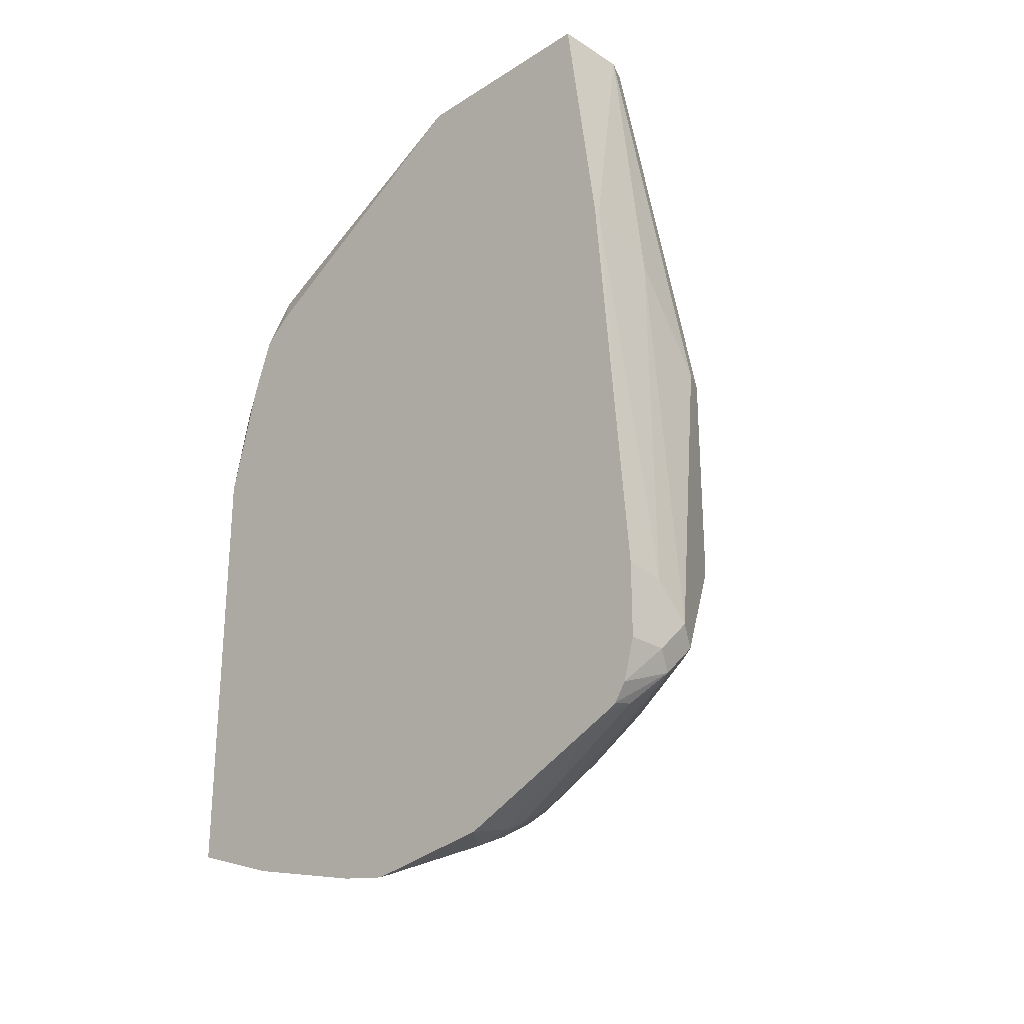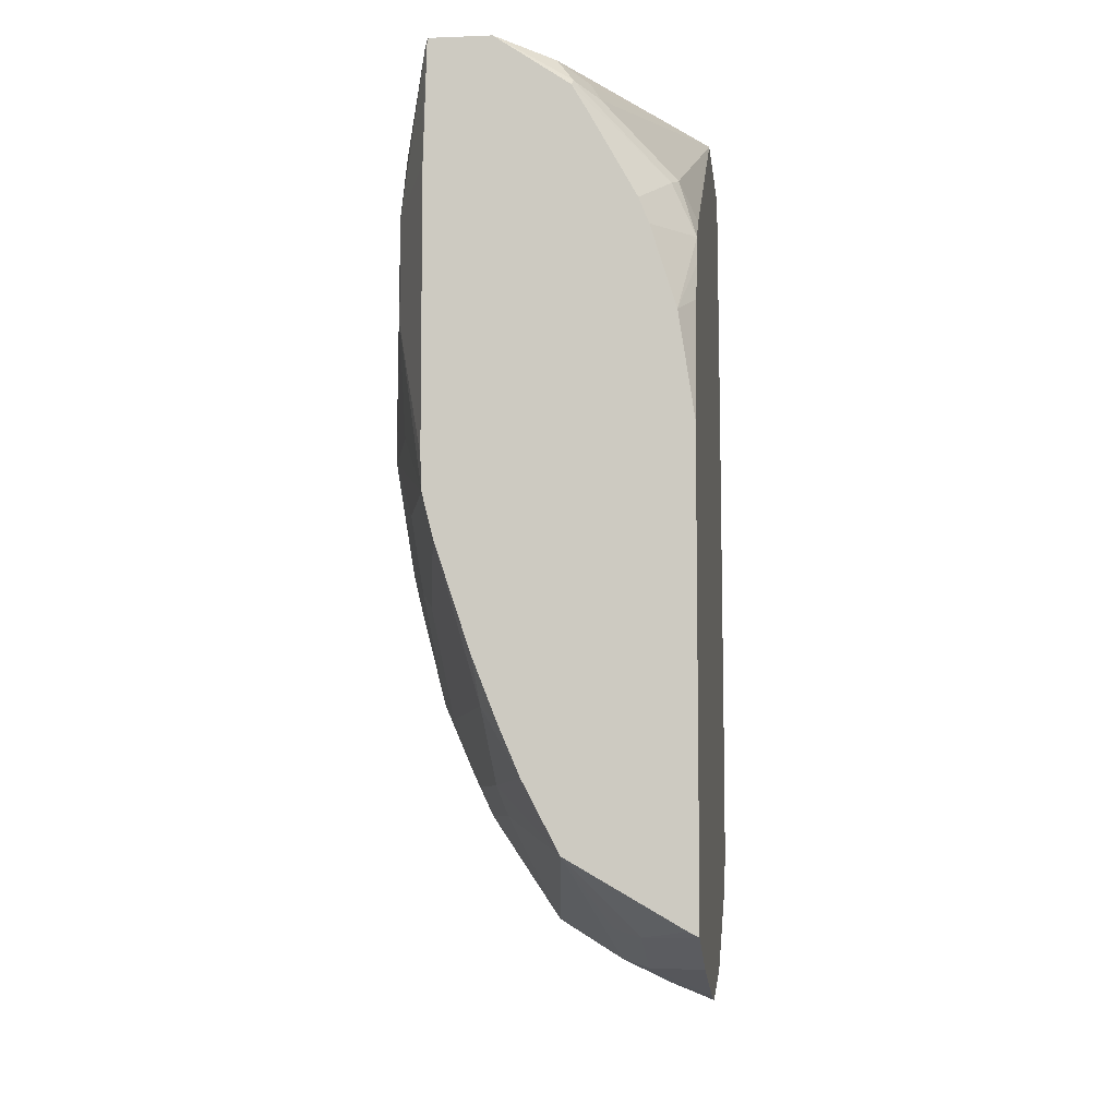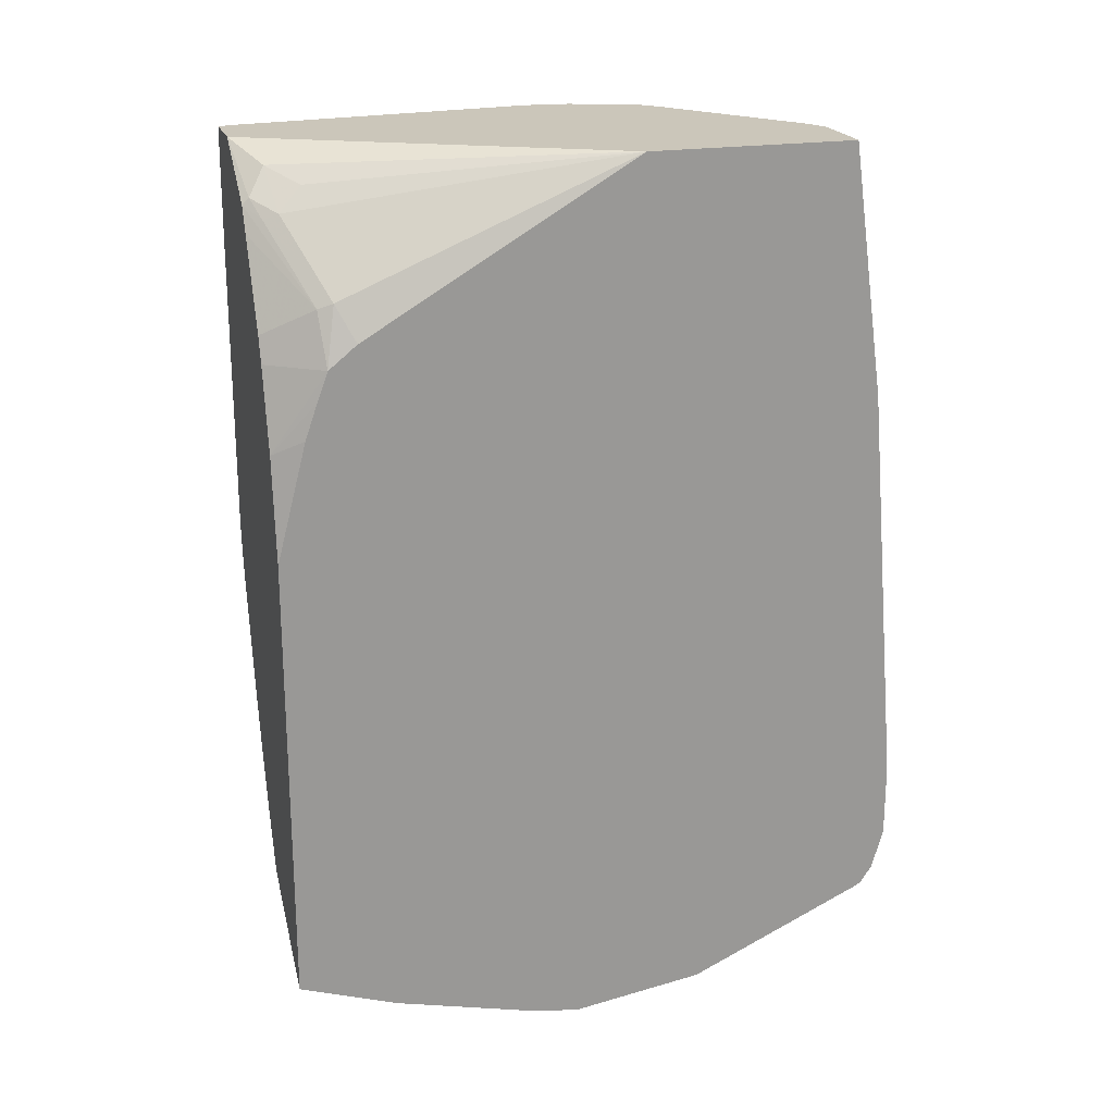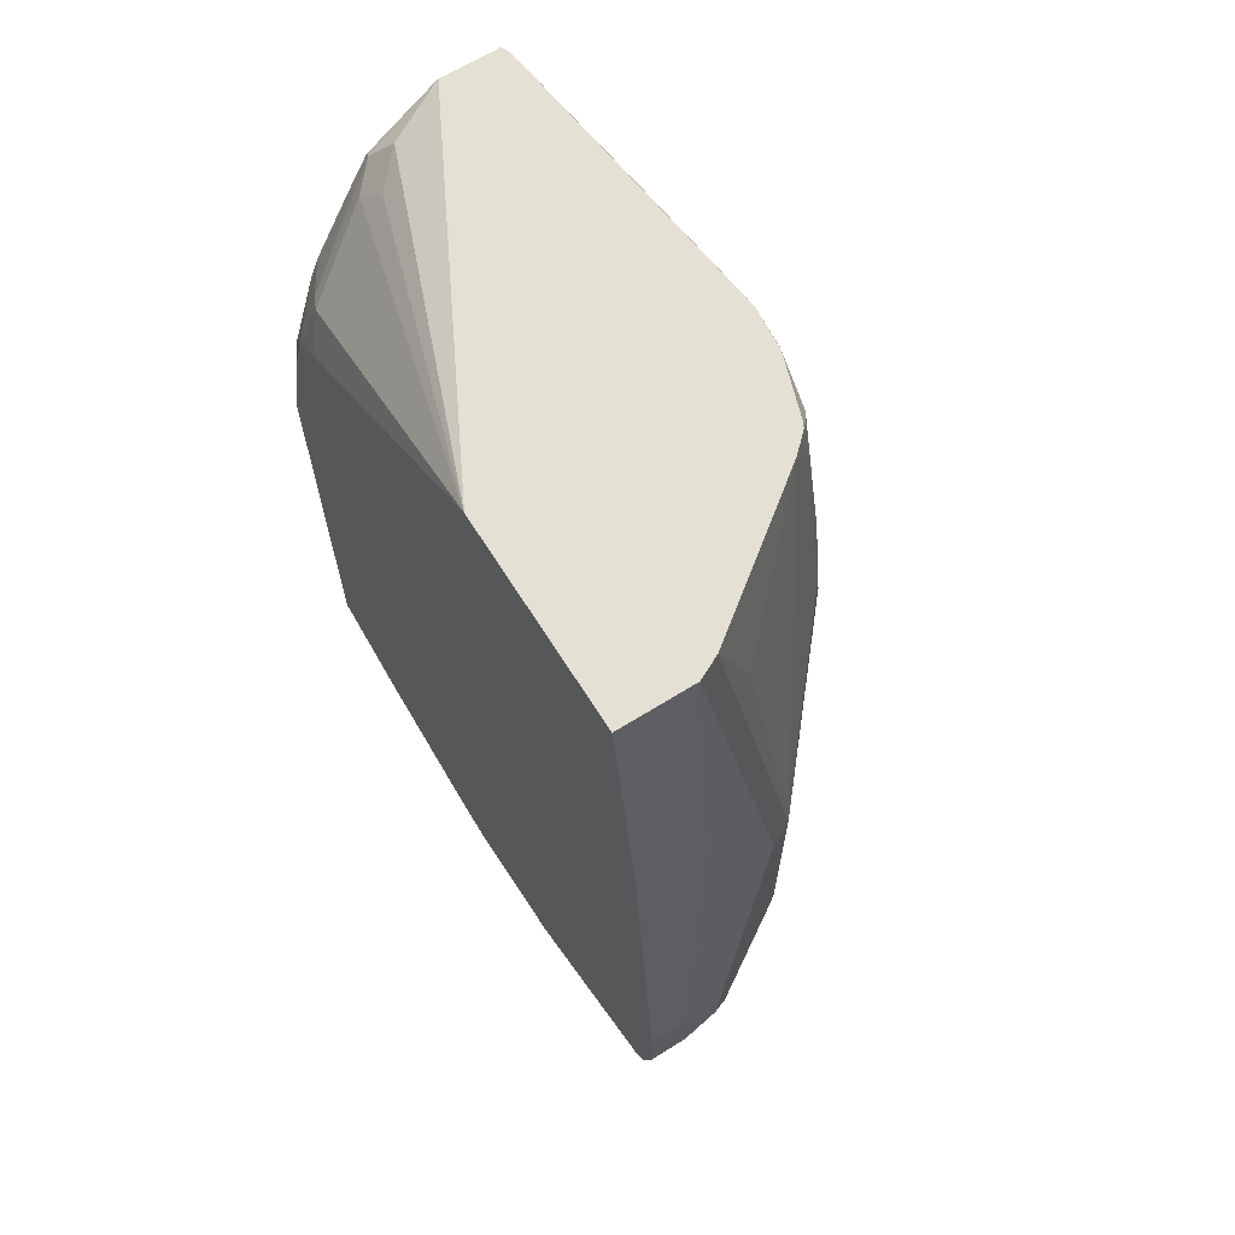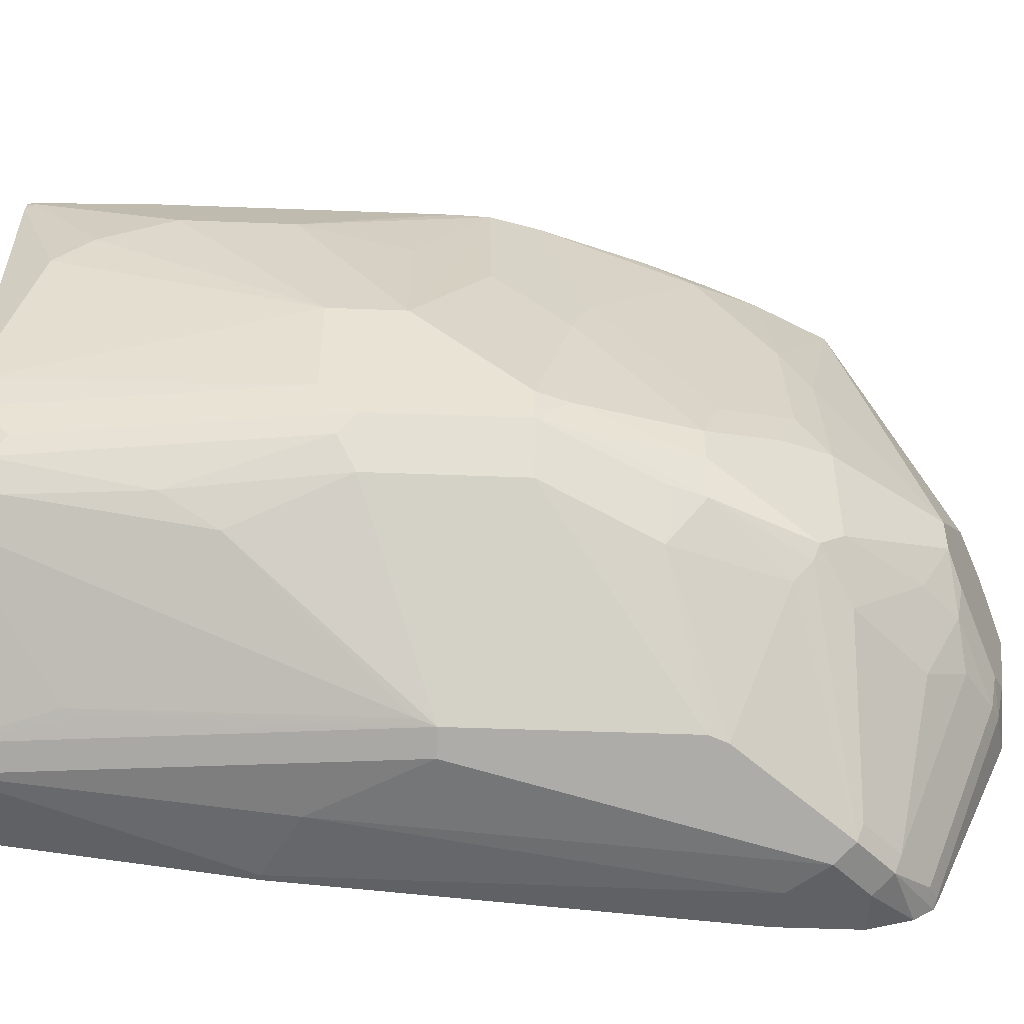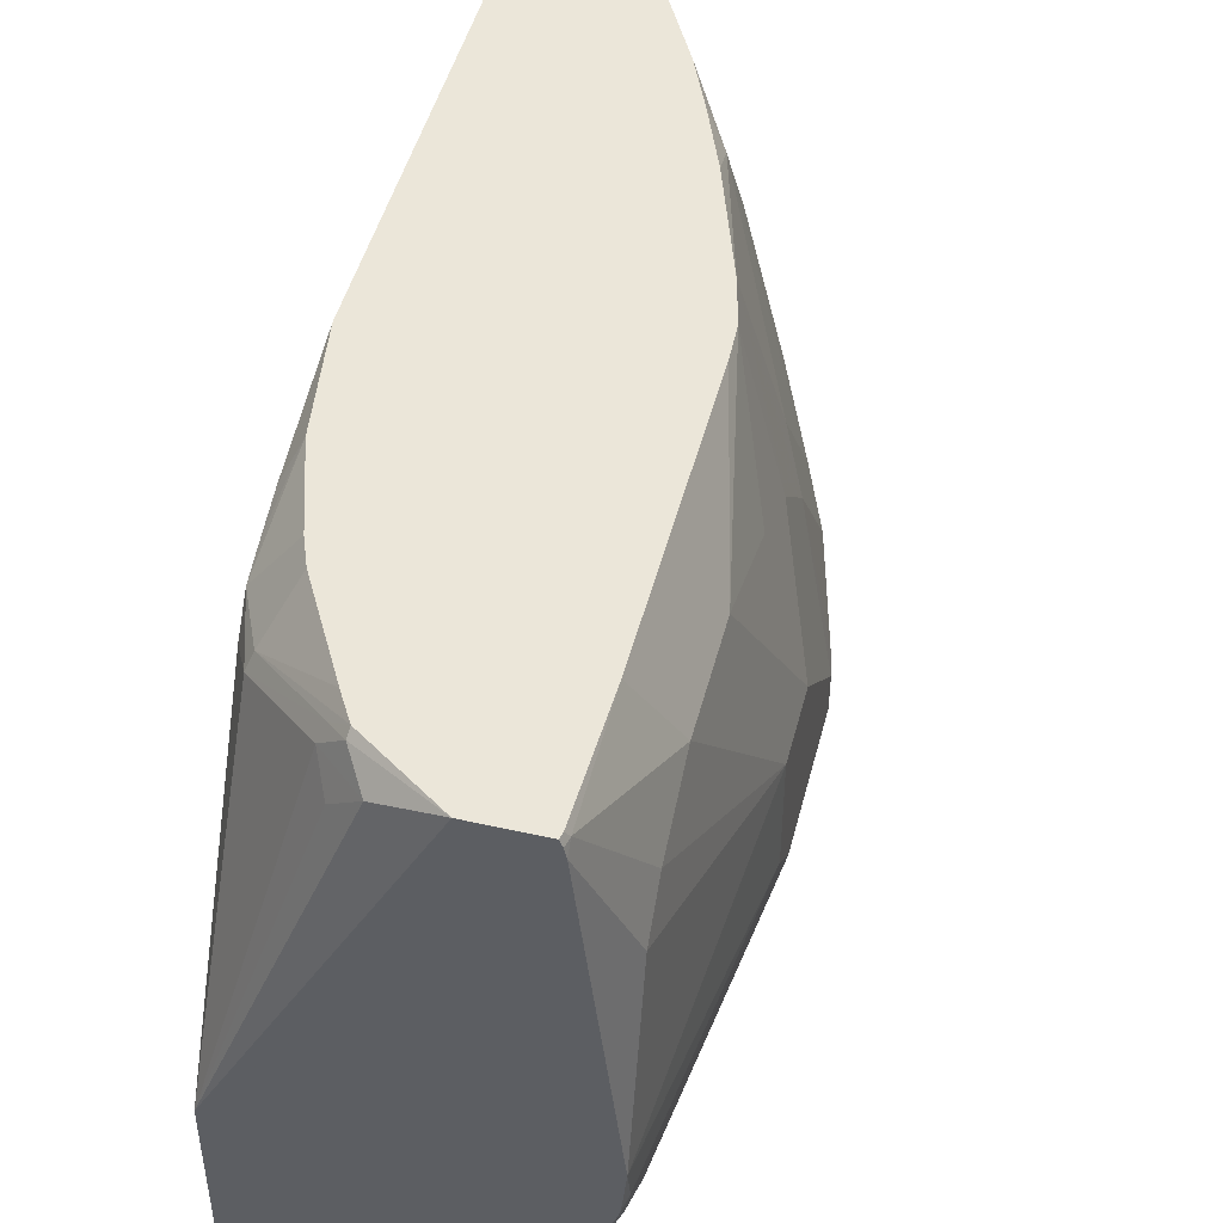
<metadata>
{"format":"obj","ext":"obj","renderer":"f3d","projection":"perspective","resolution":1024,"background":"white","views":[{"elev":-25.8,"azim":-45.0,"up":"+Z"},{"elev":-6.8,"azim":-173.5,"up":"+Z"},{"elev":21.1,"azim":-106.5,"up":"+Z"},{"elev":65.7,"azim":-32.1,"up":"+Z"},{"elev":-49.9,"azim":87.6,"up":"+Y"},{"elev":47.5,"azim":14.3,"up":"+Y"}]}
</metadata>
<code>
v 0.1629 0.04555 -0.9007
v 0.1687 0.04555 -0.8978
v 0.1975 -0.01042 -0.9042
v 0.1629 -0.0139 -0.9215
v 0.1629 0.04555 -0.6286
v 0.2356 0.04555 -0.8591
v 0.2148 -0.03466 -0.9007
v 0.1975 -0.07279 -0.925
v 0.1629 -0.09703 -0.9423
v 0.1629 0.0273 -0.5578
v 0.1722 0.04555 -0.5671
v 0.257 0.04555 -0.8182
v 0.2806 -0.03118 -0.8211
v 0.2771 -0.05547 -0.8384
v 0.2564 -0.1386 -0.9007
v 0.2148 -0.09703 -0.9215
v 0.1871 -0.104 -0.9354
v 0.1629 -0.1282 -0.9475
v 0.1629 0.01989 -0.5367
v 0.1629 0.01342 -0.5193
v 0.1871 0.04555 -0.5197
v 0.2694 0.04555 -0.7891
v 0.2806 0.03115 -0.7795
v 0.3014 -0.1144 -0.8211
v 0.2979 -0.1386 -0.8384
v 0.3014 -0.05199 -0.7795
v 0.2564 -0.1594 -0.9007
v 0.2148 -0.1801 -0.9215
v 0.1871 -0.187 -0.9354
v 0.1629 -0.2074 -0.9363
v 0.1629 -0.003424 -0.5057
v 0.1732 0.006903 -0.485
v 0.1767 0.01556 -0.4885
v 0.193 0.04555 -0.5048
v 0.2838 0.04555 -0.7523
v 0.3046 0.04555 -0.6899
v 0.3222 -0.05199 -0.7171
v 0.3222 -0.1351 -0.7795
v 0.3326 -0.1663 -0.7691
v 0.3118 -0.1455 -0.8107
v 0.3049 -0.1524 -0.8245
v 0.2979 -0.2009 -0.8384
v 0.2598 -0.1923 -0.8834
v 0.239 -0.1923 -0.9042
v 0.2425 -0.1732 -0.9077
v 0.201 -0.194 -0.9284
v 0.1871 -0.2104 -0.9302
v 0.1629 -0.2117 -0.9345
v 0.1629 -0.1663 -0.4104
v 0.2148 0.0277 -0.4435
v 0.2183 0.03637 -0.4469
v 0.2295 0.04555 -0.4401
v 0.2209 0.04555 -0.4548
v 0.311 0.04555 -0.6644
v 0.3118 0.02078 -0.686
v 0.3326 -0.08315 -0.7067
v 0.3499 -0.1697 -0.7033
v 0.3326 -0.187 -0.7691
v 0.3256 -0.1732 -0.783
v 0.3049 -0.2148 -0.8245
v 0.239 -0.2338 -0.8834
v 0.2806 -0.2338 -0.8418
v 0.2217 -0.2148 -0.9077
v 0.1975 -0.213 -0.925
v 0.1663 -0.3144 -0.8886
v 0.1629 -0.314 -0.8895
v 0.1629 -0.291 -0.4104
v 0.2732 0.04555 -0.4104
v 0.239 0.03115 -0.4209
v 0.2217 0.01382 -0.4296
v 0.2287 0.04155 -0.4366
v 0.3118 0.04555 -0.6444
v 0.3326 -1.852e-05 -0.5613
v 0.3326 -0.02082 -0.6236
v 0.3534 -0.104 -0.6236
v 0.3326 -0.04159 -0.6652
v 0.3534 -0.1455 -0.6652
v 0.3534 -0.1663 -0.686
v 0.3482 -0.1897 -0.7067
v 0.3534 -0.187 -0.686
v 0.3274 -0.2104 -0.7691
v 0.3256 -0.194 -0.783
v 0.3014 -0.2234 -0.8211
v 0.2217 -0.3187 -0.8453
v 0.201 -0.3187 -0.8661
v 0.1767 -0.317 -0.8834
v 0.1629 -0.3187 -0.8869
v 0.1629 -0.3162 -0.8883
v 0.2079 -0.291 -0.4104
v 0.1629 -0.3118 -0.5613
v 0.3091 0.04555 -0.4104
v 0.3118 0.04555 -0.4821
v 0.3326 -1.852e-05 -0.4989
v 0.3534 -0.104 -0.5821
v 0.3326 -0.2079 -0.7483
v 0.3464 -0.2009 -0.686
v 0.3187 -0.2356 -0.7483
v 0.3534 -0.187 -0.6028
v 0.2979 -0.2356 -0.8107
v 0.2183 -0.3274 -0.8418
v 0.1975 -0.3274 -0.8626
v 0.1629 -0.3256 -0.8764
v 0.2182 -0.2858 -0.4104
v 0.1663 -0.3118 -0.5613
v 0.2079 -0.3118 -0.5821
v 0.2495 -0.3118 -0.6444
v 0.1629 -0.3326 -0.8072
v 0.3106 0.04155 -0.4104
v 0.3098 0.04555 -0.4138
v 0.3118 0.04155 -0.4157
v 0.3326 -0.02082 -0.4573
v 0.3326 -0.04159 -0.4366
v 0.3326 -0.1455 -0.4104
v 0.3534 -0.1663 -0.5821
v 0.3395 -0.2148 -0.686
v 0.3464 -0.2009 -0.6028
v 0.2633 -0.3049 -0.7691
v 0.2598 -0.3066 -0.7795
v 0.3326 -0.1663 -0.4157
v 0.3326 -0.187 -0.4366
v 0.3482 -0.1975 -0.5924
v 0.2079 -0.3326 -0.8314
v 0.1871 -0.3326 -0.8522
v 0.1629 -0.3326 -0.8522
v 0.2217 -0.2841 -0.4104
v 0.2633 -0.3049 -0.6444
v 0.1871 -0.3326 -0.8107
v 0.3118 0.03626 -0.4104
v 0.3306 -0.1663 -0.4104
v 0.3395 -0.2148 -0.6028
v 0.3299 -0.1716 -0.4104
v 0.3274 -0.1975 -0.4262
v 0.3274 -0.2183 -0.5093
v 0.2425 -0.2841 -0.4781
v 0.2443 -0.2806 -0.4677
v 0.3049 -0.2217 -0.4104
v 0.265 -0.3014 -0.634
v 0.3187 -0.2356 -0.5405
v 0.3176 -0.2079 -0.4104
v 0.3196 -0.2079 -0.4157
v 0.3187 -0.2148 -0.4366
v 0.3158 -0.2114 -0.4104
f 79 95 81
f 75 98 80
f 79 80 95
f 75 78 77
f 75 80 78
f 75 114 98
f 72 92 93
f 75 77 76
f 73 75 74
f 73 94 75
f 73 93 94
f 72 93 73
f 80 96 97
f 75 94 114
f 80 97 95
f 90 107 104
f 80 116 96
f 68 71 69
f 89 106 103
f 89 105 106
f 89 104 105
f 87 101 102
f 86 101 87
f 80 98 116
f 85 101 86
f 84 100 101
f 83 100 84
f 83 99 100
f 81 99 83
f 81 97 99
f 81 95 97
f 84 101 85
f 67 104 89
f 50 70 69
f 65 88 66
f 56 77 78
f 56 76 77
f 55 76 56
f 54 76 55
f 54 75 76
f 54 74 75
f 56 78 57
f 54 73 74
f 52 71 68
f 51 71 52
f 50 71 51
f 50 69 71
f 91 108 109
f 49 70 50
f 54 72 73
f 67 90 104
f 57 79 58
f 57 80 79
f 65 87 88
f 65 86 87
f 64 86 65
f 63 86 64
f 63 85 86
f 62 83 84
f 57 78 80
f 61 85 63
f 61 62 84
f 60 81 83
f 60 82 81
f 60 83 62
f 58 79 81
f 58 81 82
f 61 84 85
f 92 109 110
f 107 123 122
f 93 110 111
f 112 128 113
f 113 129 119
f 113 119 114
f 115 130 126
f 115 126 117
f 116 121 130
f 117 126 118
f 119 129 131
f 119 131 120
f 120 131 132
f 121 133 130
f 121 132 133
f 125 134 135
f 125 135 136
f 125 126 134
f 126 137 135
f 126 135 134
f 140 142 141
f 139 142 140
f 137 138 141
f 136 137 141
f 136 141 142
f 135 137 136
f 111 128 112
f 133 141 138
f 132 140 141
f 132 139 140
f 131 139 132
f 130 133 138
f 126 138 137
f 126 130 138
f 132 141 133
f 110 128 111
f 108 110 109
f 108 128 110
f 98 132 121
f 98 120 132
f 98 119 120
f 98 114 119
f 97 118 99
f 97 117 118
f 98 121 116
f 97 115 117
f 96 116 130
f 96 115 97
f 94 113 114
f 94 112 113
f 94 111 112
f 93 111 94
f 96 130 115
f 92 110 93
f 99 118 100
f 100 123 101
f 107 122 127
f 49 69 70
f 107 124 123
f 106 118 126
f 106 122 118
f 105 122 106
f 100 122 123
f 105 127 122
f 104 107 127
f 103 126 125
f 103 106 126
f 102 123 124
f 101 123 102
f 100 118 122
f 104 127 105
f 49 68 69
f 49 113 128
f 49 108 91
f 1 6 2
f 2 6 3
f 3 7 16
f 3 16 8
f 49 91 68
f 3 6 7
f 4 8 9
f 5 10 11
f 6 12 13
f 6 13 14
f 6 14 15
f 6 15 16
f 6 16 7
f 8 16 17
f 8 17 9
f 9 17 18
f 10 19 11
f 15 42 27
f 15 25 42
f 15 28 16
f 15 45 28
f 15 27 45
f 14 25 15
f 1 12 6
f 13 26 24
f 13 25 14
f 13 24 25
f 12 23 13
f 12 22 23
f 11 20 21
f 11 19 20
f 13 23 26
f 1 22 12
f 1 35 22
f 1 36 35
f 1 90 67
f 1 107 90
f 1 124 107
f 1 102 124
f 1 87 102
f 1 88 87
f 1 67 49
f 1 66 88
f 1 30 48
f 1 18 30
f 1 9 18
f 1 4 9
f 1 3 4
f 1 2 3
f 1 48 66
f 16 28 18
f 1 49 31
f 1 20 19
f 1 54 36
f 1 72 54
f 1 92 72
f 1 109 92
f 1 91 109
f 1 68 91
f 1 31 20
f 1 52 68
f 1 34 53
f 1 21 34
f 1 11 21
f 1 5 11
f 1 10 5
f 1 19 10
f 1 53 52
f 16 18 17
f 3 8 4
f 18 28 29
f 37 39 38
f 39 56 57
f 39 57 58
f 39 58 82
f 39 82 59
f 39 59 41
f 39 41 40
f 41 59 82
f 41 82 60
f 42 60 43
f 43 61 44
f 43 60 62
f 43 62 61
f 44 61 63
f 44 63 64
f 44 64 45
f 45 64 46
f 49 128 108
f 49 129 113
f 49 131 129
f 18 29 30
f 49 142 139
f 49 136 142
f 37 56 39
f 49 125 136
f 49 89 103
f 49 67 89
f 48 65 66
f 47 65 48
f 47 64 65
f 46 64 47
f 49 103 125
f 36 56 37
f 49 139 131
f 36 54 55
f 36 55 56
f 20 31 32
f 20 33 34
f 20 34 21
f 22 35 23
f 23 35 36
f 23 36 37
f 23 37 26
f 24 26 38
f 24 38 39
f 24 39 40
f 24 40 25
f 25 40 41
f 25 41 60
f 25 60 42
f 20 32 33
f 27 43 44
f 26 37 38
f 33 52 53
f 33 51 52
f 32 51 33
f 32 50 51
f 32 49 50
f 31 49 32
f 33 53 34
f 29 47 30
f 29 46 47
f 28 46 29
f 28 45 46
f 27 42 43
f 30 47 48
f 27 44 45

</code>
